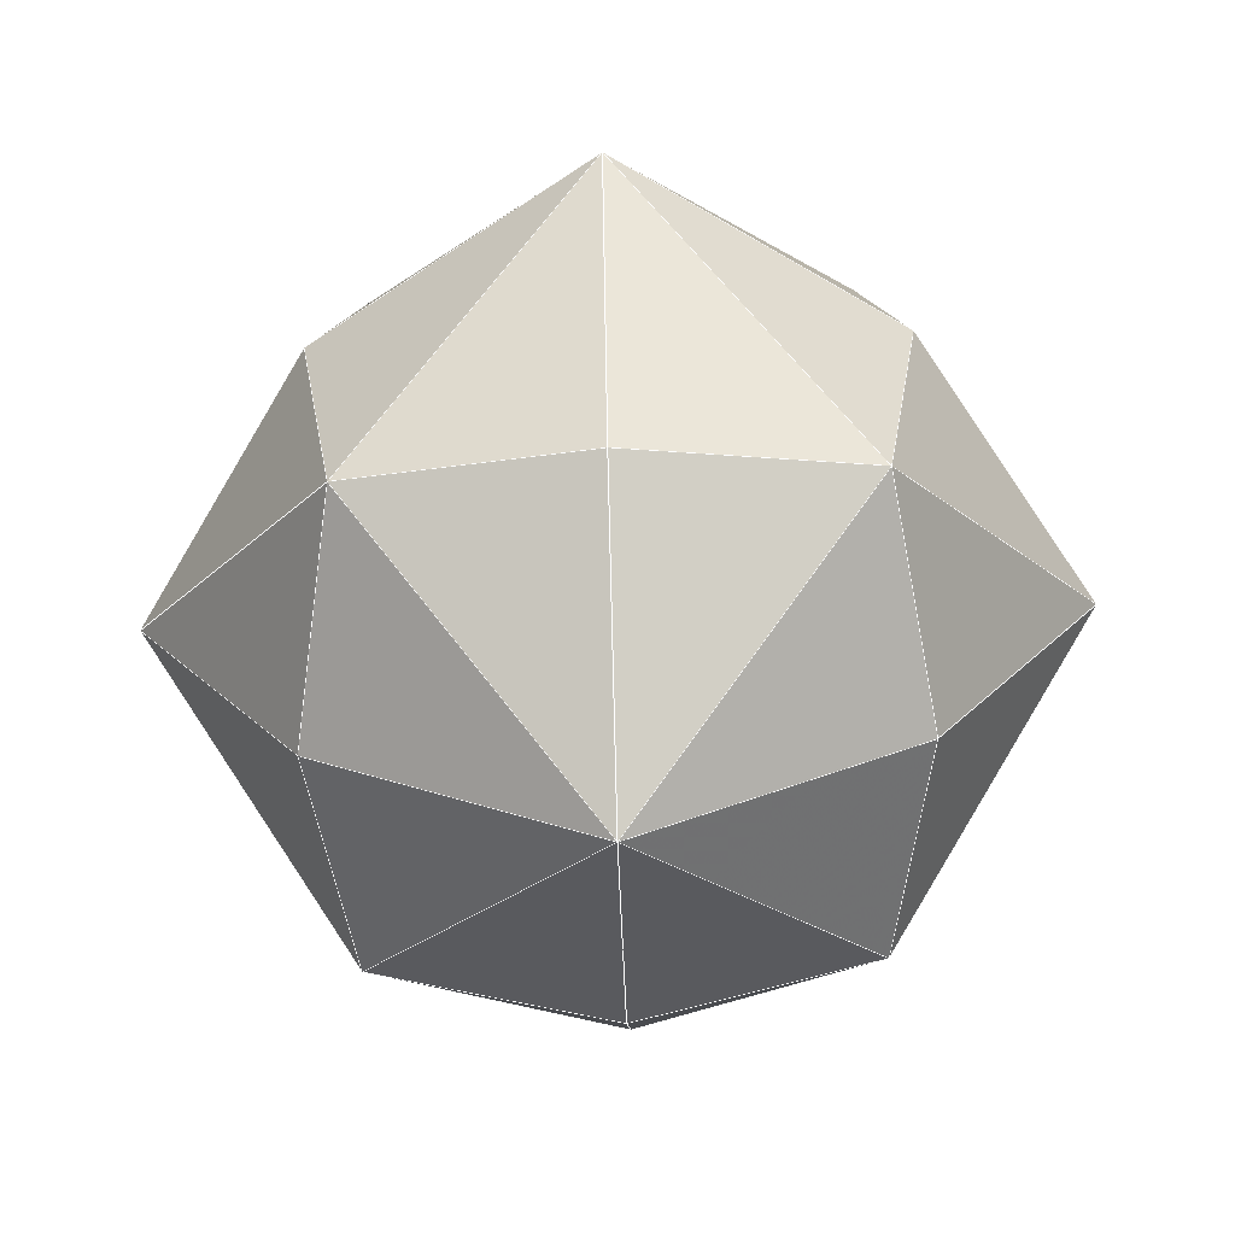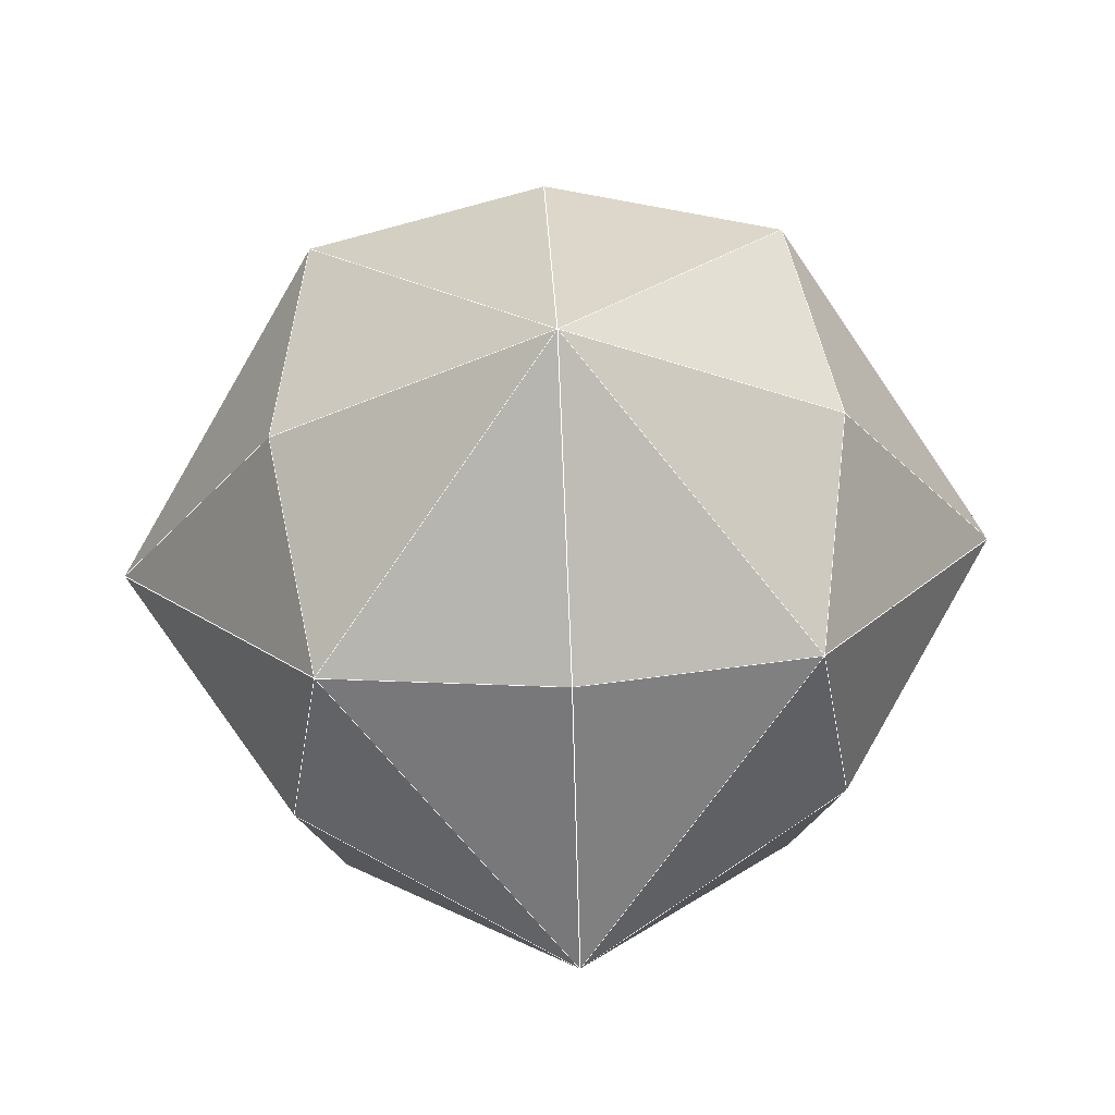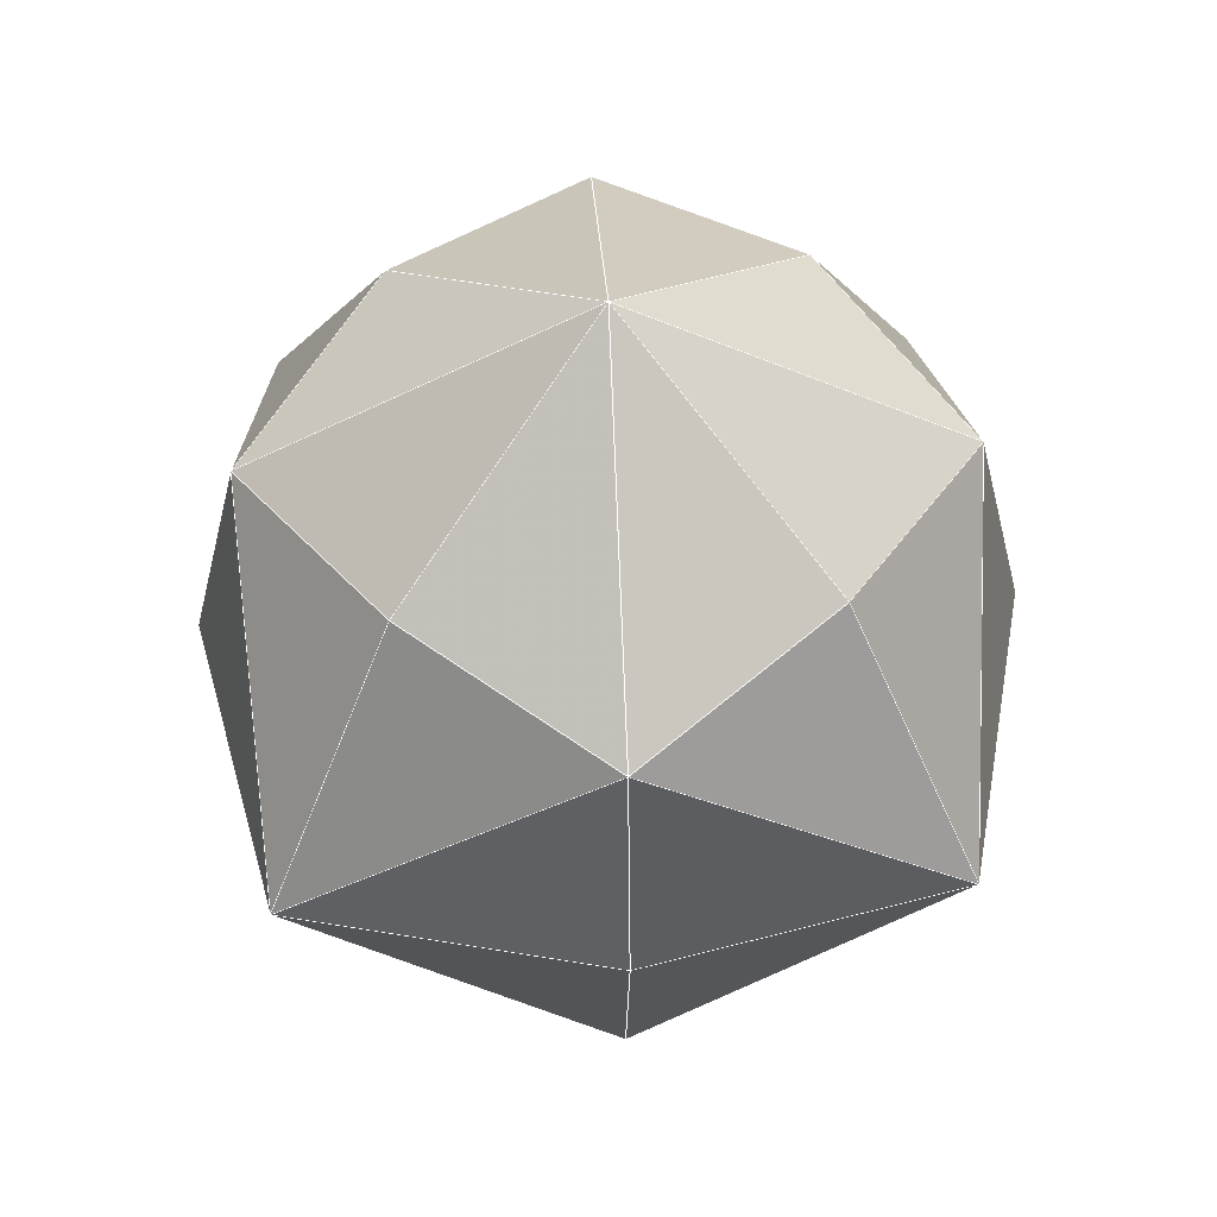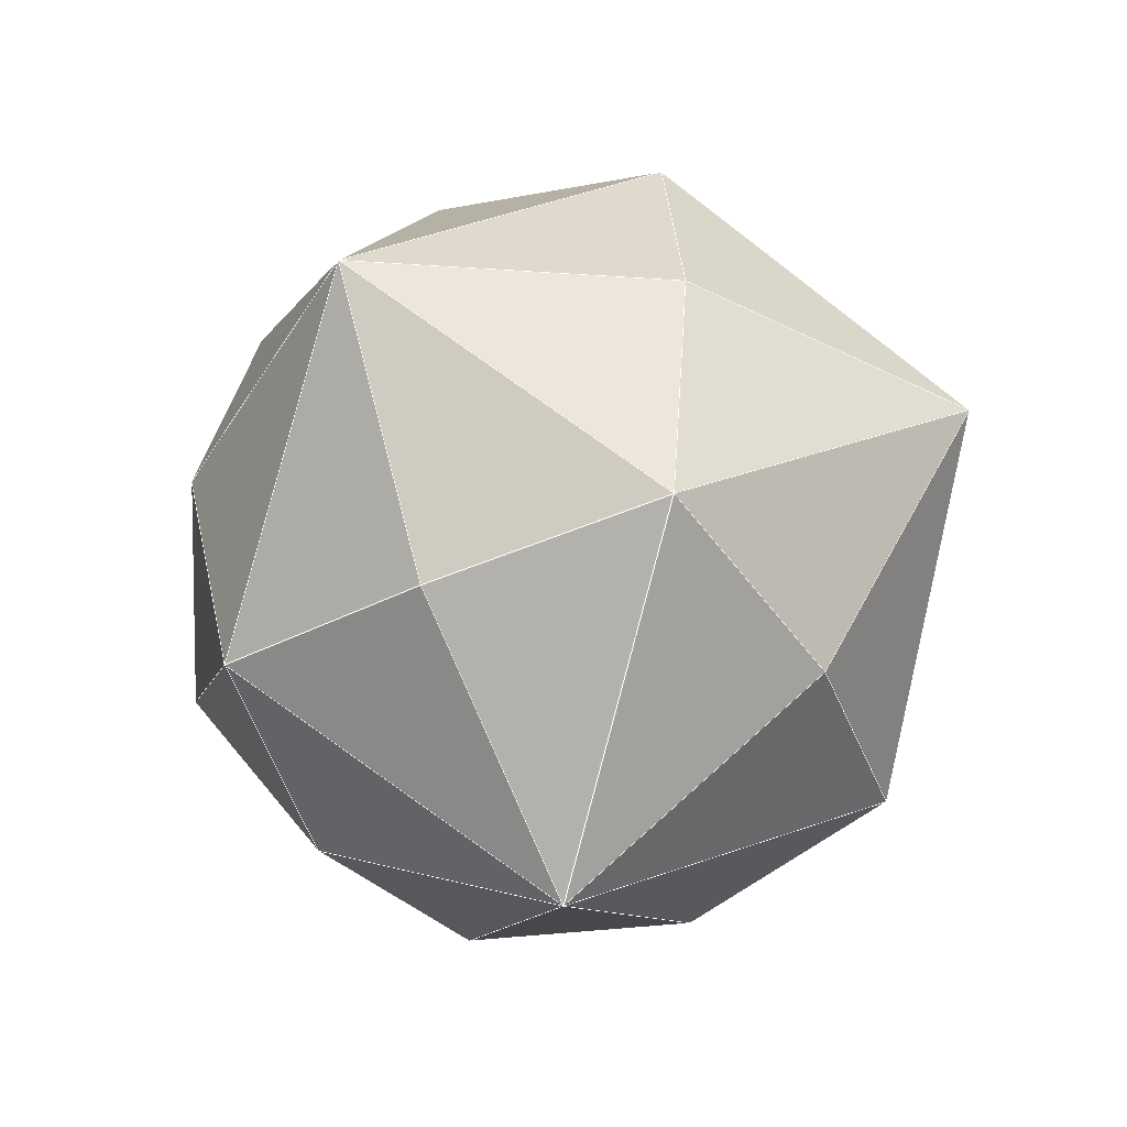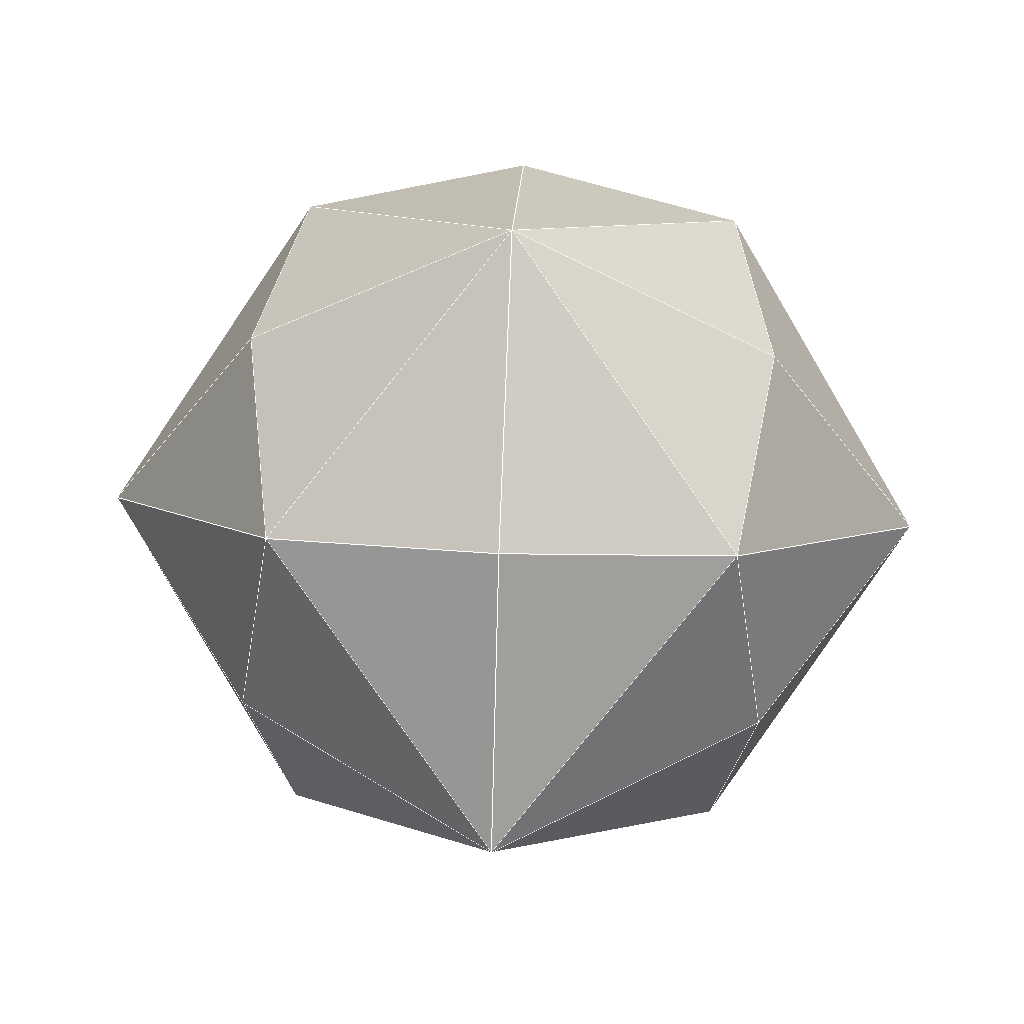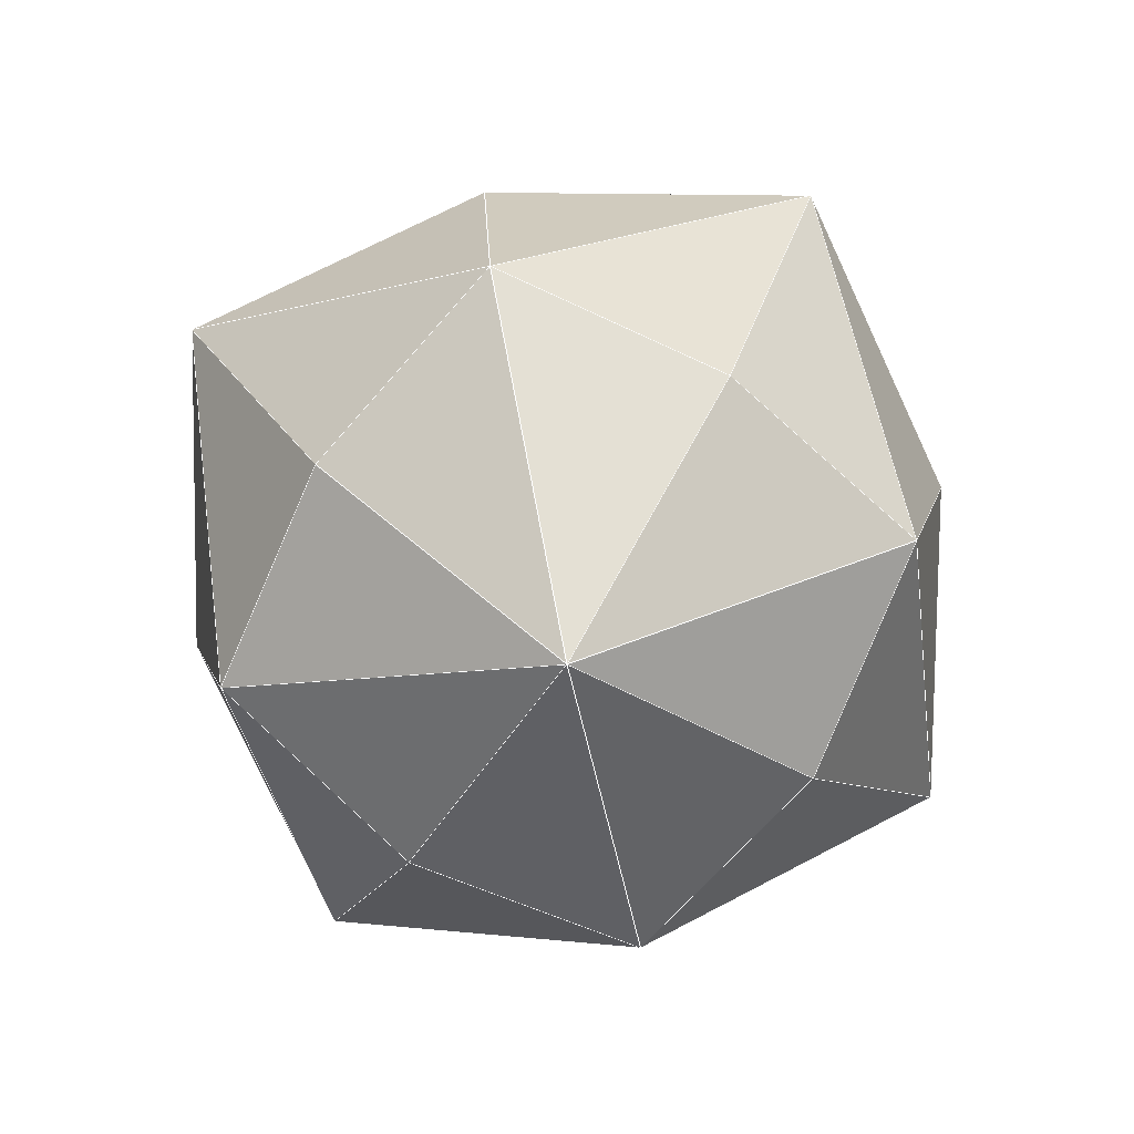
<metadata>
{"format":"obj","ext":"obj","renderer":"f3d","projection":"perspective","resolution":1024,"background":"white","views":[{"elev":-66.1,"azim":-178.3,"up":"+Y"},{"elev":62.7,"azim":177.2,"up":"+Z"},{"elev":55.2,"azim":-47.8,"up":"+Z"},{"elev":-45.5,"azim":-62.1,"up":"+Z"},{"elev":51.1,"azim":2.7,"up":"+Y"},{"elev":-79.1,"azim":-122.8,"up":"+Y"}]}
</metadata>
<code>
v 0 0 -2.675
v  2.675 0 0
v -2.675 0 0
v 0  2.675 0
v 0 -2.675 0
v  1.641 0  1.641
v  1.641 0 -1.641
v -1.641 0  1.641
v -1.641 0 -1.641
v  1.641  1.641 0
v  1.641 -1.641 0
v -1.641  1.641 0
v -1.641 -1.641 0
v 0  1.641  1.641
v 0  1.641 -1.641
v 0 -1.641  1.641
v 0 -1.641 -1.641
v  1.414  1.414  1.414
v  1.414  1.414 -1.414
v  1.414 -1.414  1.414
v  1.414 -1.414 -1.414
v -1.414  1.414  1.414
v -1.414  1.414 -1.414
v -1.414 -1.414  1.414
v -1.414 -1.414 -1.414
v 0 0  2.675
f 26 6 18
f 26 18 14
f 26 14 22
f 26 22 8
f 26 8 24
f 26 24 16
f 26 16 20
f 26 20 6
f 1 7 21
f 1 21 17
f 1 17 25
f 1 25 9
f 1 9 23
f 1 23 15
f 1 15 19
f 1 19 7
f 2 6 20
f 2 20 11
f 2 11 21
f 2 21 7
f 2 7 19
f 2 19 10
f 2 10 18
f 2 18 6
f 3 8 22
f 3 22 12
f 3 12 23
f 3 23 9
f 3 9 25
f 3 25 13
f 3 13 24
f 3 24 8
f 4 10 19
f 4 19 15
f 4 15 23
f 4 23 12
f 4 12 22
f 4 22 14
f 4 14 18
f 4 18 10
f 5 11 20
f 5 20 16
f 5 16 24
f 5 24 13
f 5 13 25
f 5 25 17
f 5 17 21
f 5 21 11
l 26 6 18 26 18 14 26 14 22 26 22 8 26 8 24 26 24 16 26 16 20 26 20 6 26
l 1 7 21 1 21 17 1 17 25 1 25 9 1 9 23 1 23 15 1 15 19 1 19 7 1
l 2 6 20 2 20 11 2 11 21 2 21 7 2 7 19 2 19 10 2 10 18 2 18 6 2
l 3 8 22 3 22 12 3 12 23 3 23 9 3 9 25 3 25 13 3 13 24 3 24 8 3
l 4 10 19 4 19 15 4 15 23 4 23 12 4 12 22 4 22 14 4 14 18 4 18 10 4
l 5 11 20 5 20 16 5 16 24 5 24 13 5 13 25 5 25 17 5 17 21 5 21 11 5

</code>
